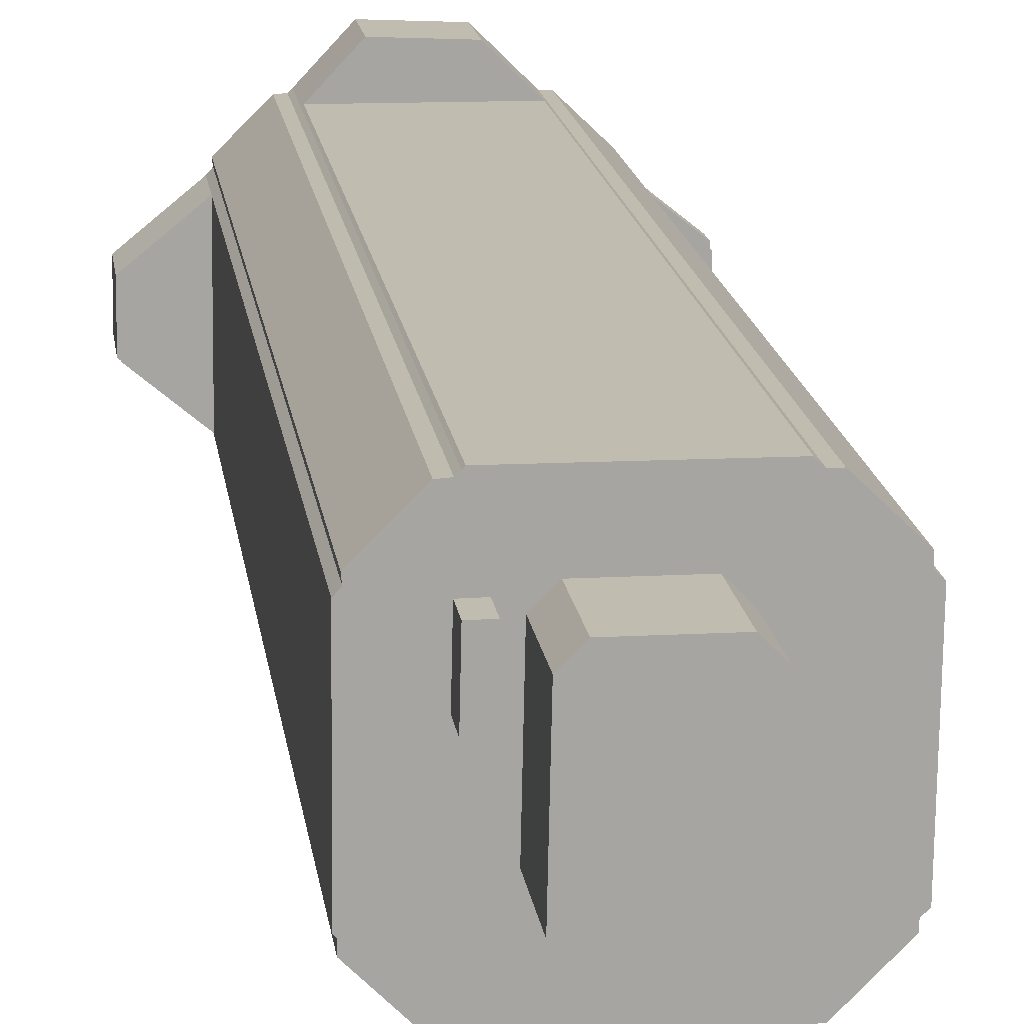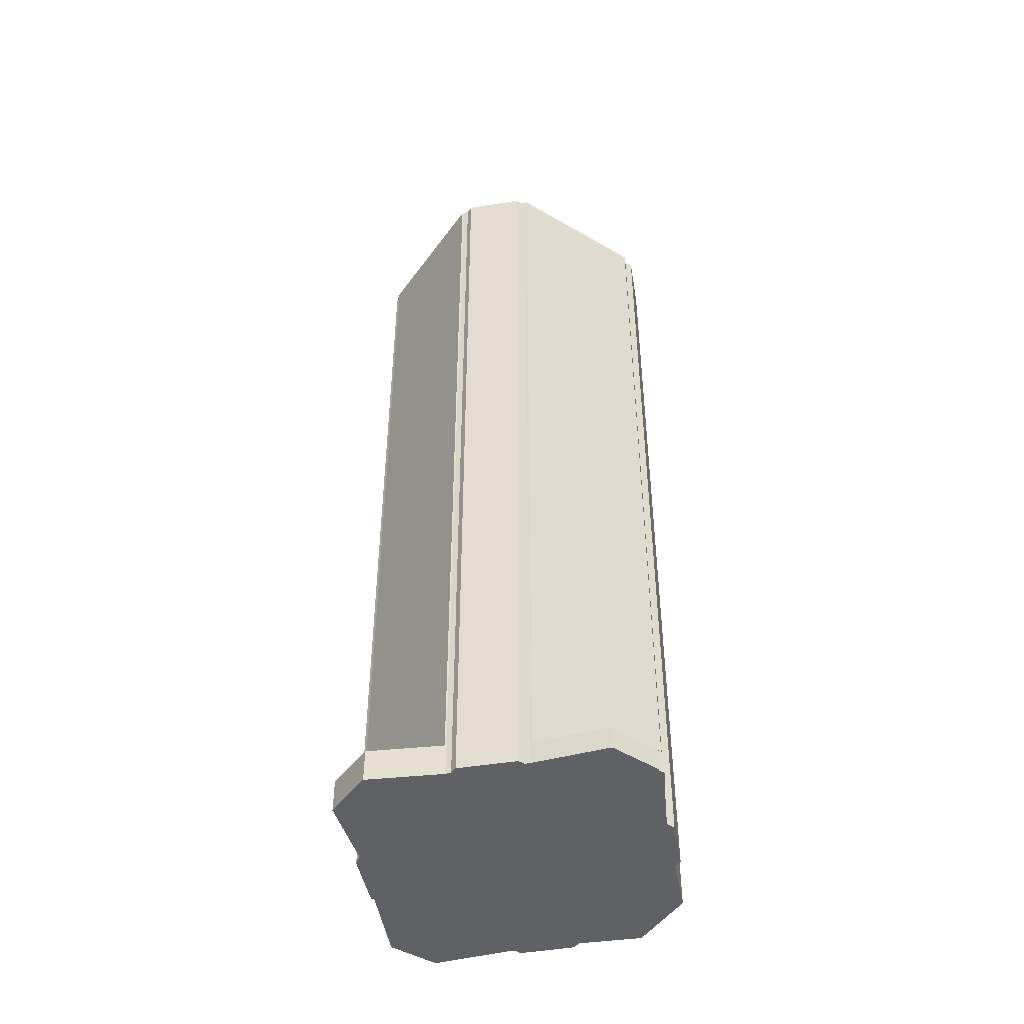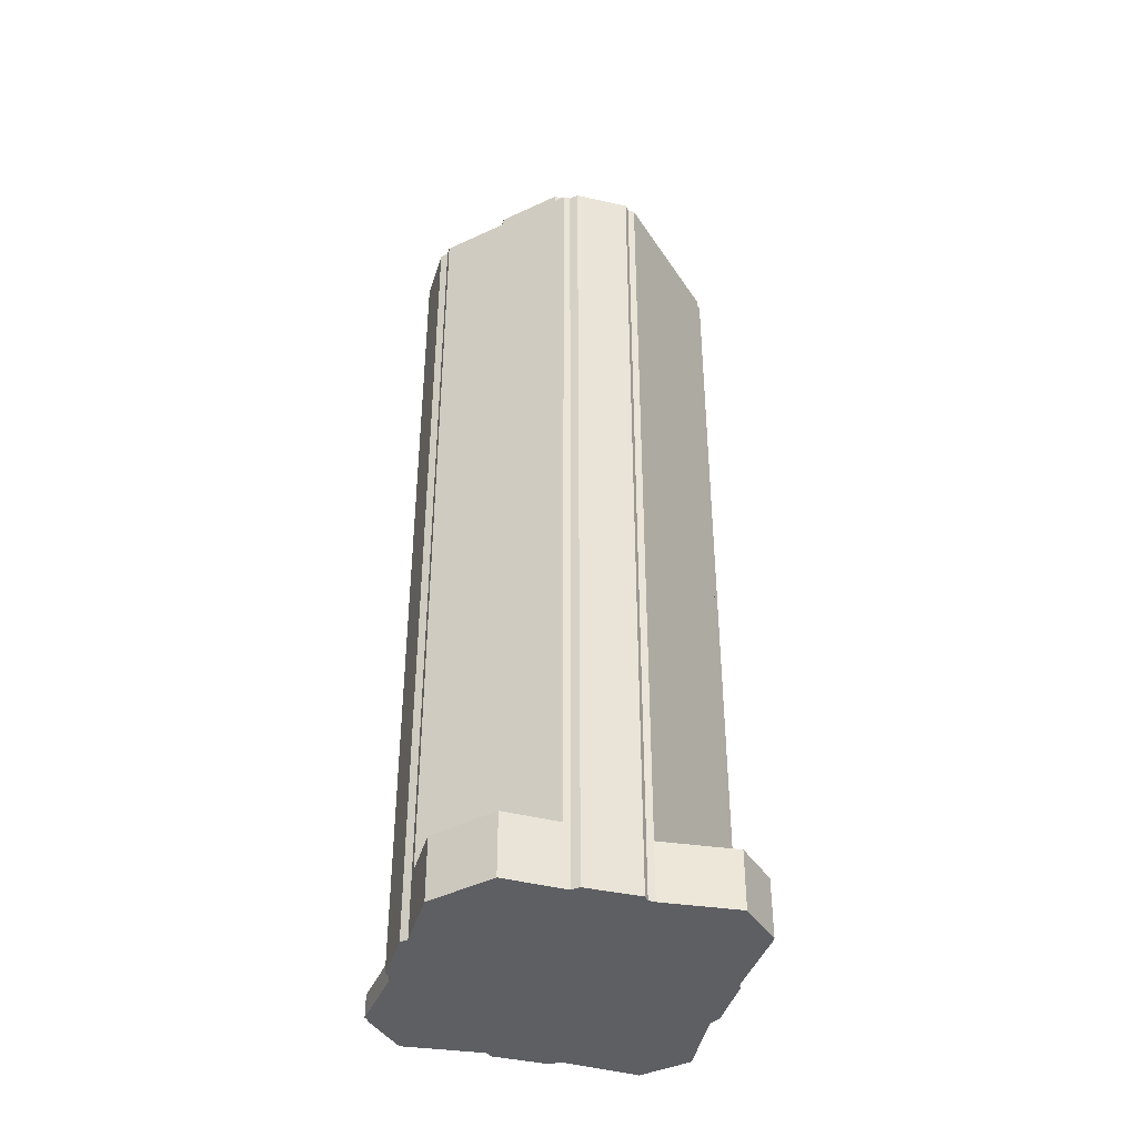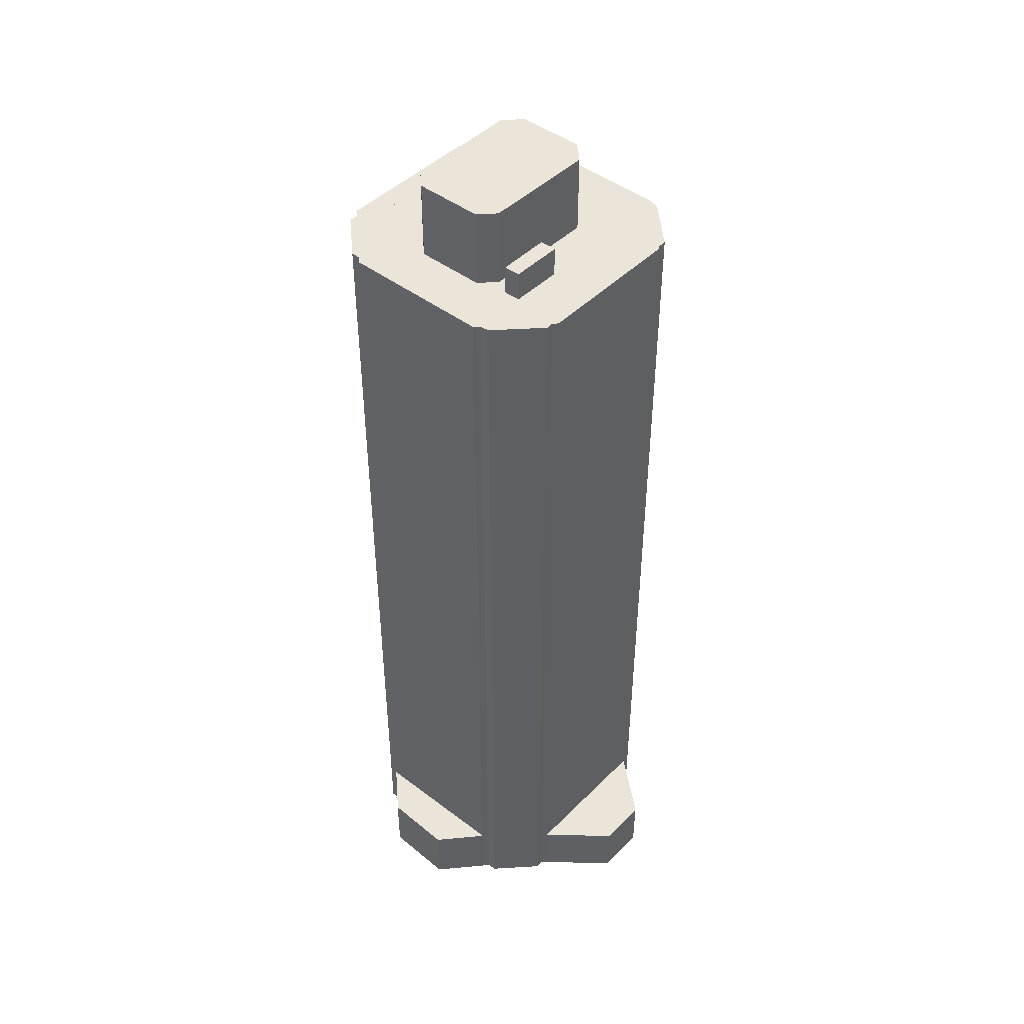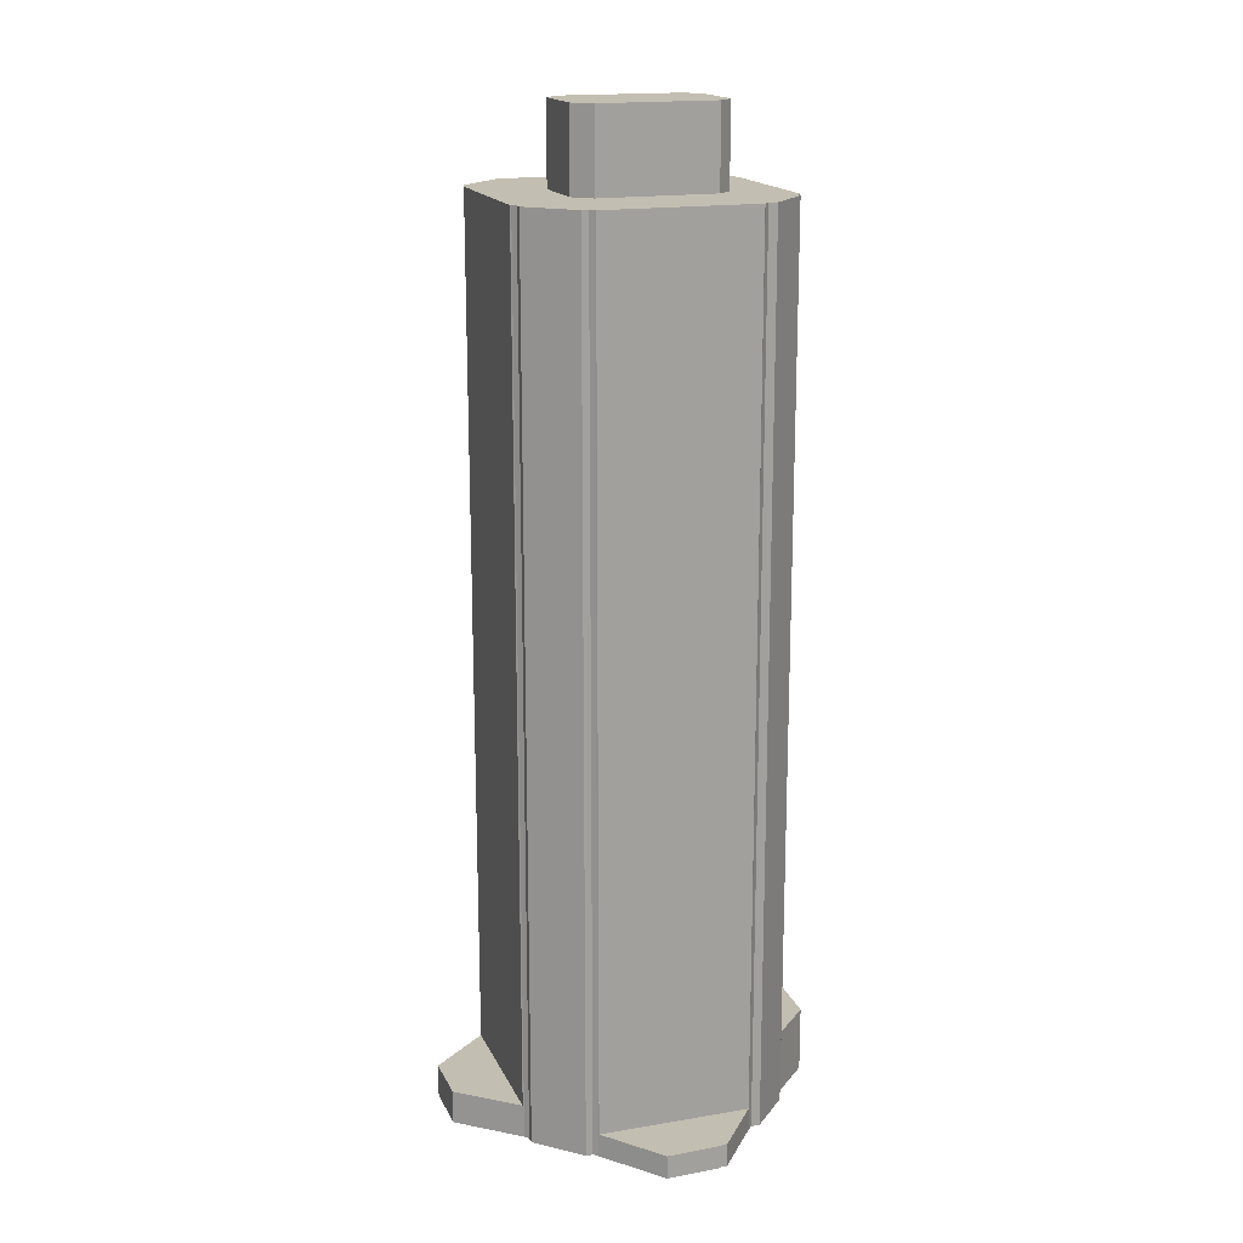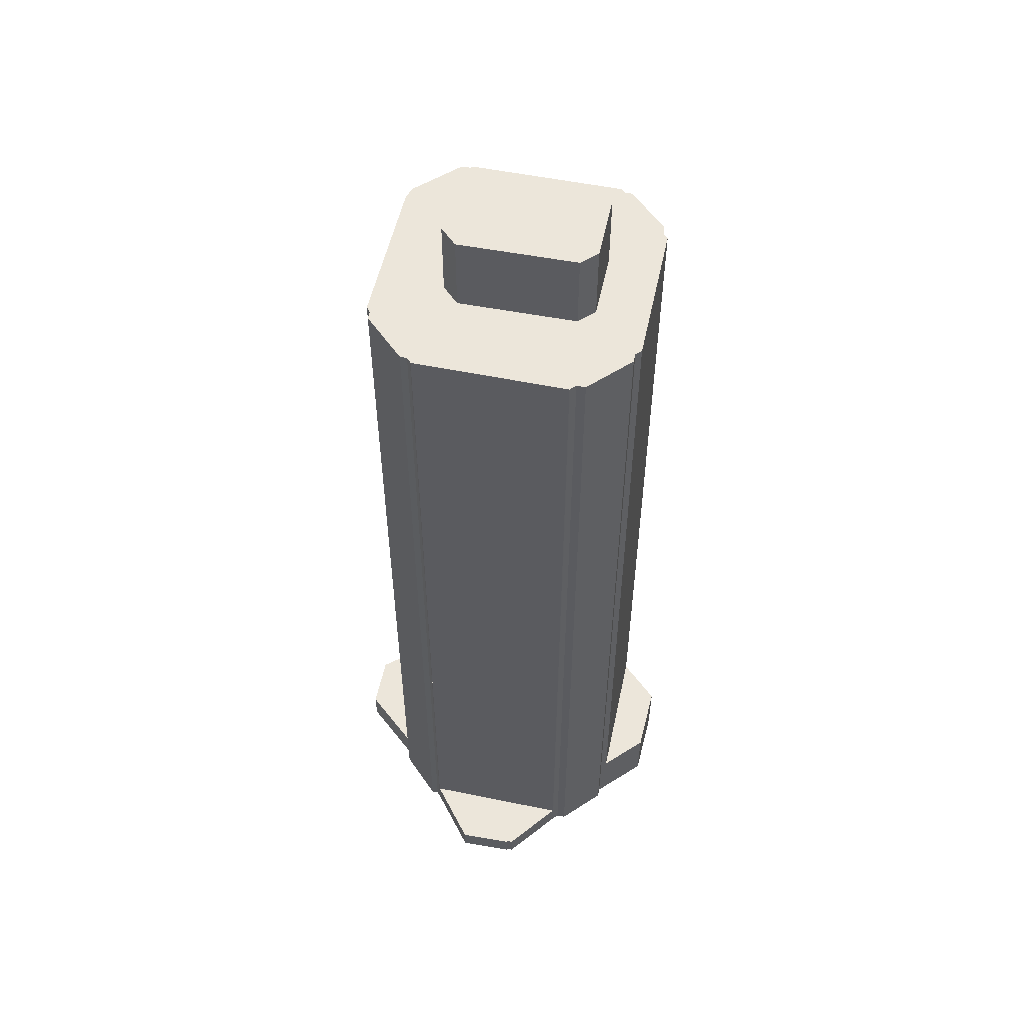
<metadata>
{"format":"obj","ext":"obj","renderer":"f3d","projection":"perspective","resolution":1024,"background":"white","views":[{"elev":16.5,"azim":172.4,"up":"+Z"},{"elev":-46.2,"azim":-124.5,"up":"+Y"},{"elev":-40.6,"azim":29.2,"up":"+Y"},{"elev":45.3,"azim":40.6,"up":"+Y"},{"elev":17.1,"azim":-109.5,"up":"+Y"},{"elev":54.4,"azim":-78.5,"up":"+Y"}]}
</metadata>
<code>
v 305.3 -266.4 388.9
v 313.5 -266.4 398.8
v 313.5 -266.4 398.9
v 314.3 -266.4 399.7
v 315.7 -266.4 399.5
v 323.5 -266.4 407.4
v 323.5 -266.4 409.1
v 323.9 -266.4 409.5
v 324 -266.4 409.7
v 333.1 -266.4 417.3
v 334.6 -266.4 418.7
v 334.6 -266.4 418.9
v 334.6 -266.4 419.2
v 334.9 -266.4 419.2
v 335.1 -266.4 419.2
v 335.1 -266.4 419.4
v 334.9 -266.4 429.1
v 323.6 -266.4 438.3
v 322.7 -266.4 439.3
v 322.8 -266.4 440.5
v 315.4 -266.4 447.9
v 313.7 -266.4 448
v 313.1 -266.4 448.5
v 312.7 -266.4 448.9
v 305.5 -266.4 456.6
v 292 -266.4 456
v 284.6 -266.4 448.6
v 284.3 -266.4 448.3
v 283.5 -266.4 447.6
v 281.9 -266.4 447.6
v 274.4 -266.4 440.3
v 274.5 -266.4 438.7
v 273.5 -266.4 437.7
v 273.4 -266.4 437.6
v 266.5 -266.4 432.1
v 263.2 -266.4 429.4
v 263.2 -266.4 428.2
v 263 -266.4 428.2
v 262.8 -266.4 417.9
v 265.2 -266.4 415.9
v 268 -266.4 413.7
v 273.8 -266.4 409.1
v 274 -266.4 408.9
v 274.7 -266.4 408.2
v 274.7 -266.4 407
v 282.4 -266.4 399.2
v 283.8 -266.4 399.2
v 284.7 -266.4 398.6
v 284.9 -266.4 398.4
v 294.1 -266.4 387.8
v 303.4 -266.4 387.9
v 304.5 -266.4 387.9
v 312.7 -254.1 448.9
v 305.5 -254.1 456.6
v 292 -254.1 456
v 284.6 -254.1 448.6
v 314 -93.85 428
v 313.8 -93.85 437.8
v 310.7 -93.85 437.9
v 310.9 -93.85 428
v 287.3 -105.9 418.4
v 287.3 -105.9 435.2
v 277.4 -105.9 435.2
v 277.4 -105.9 418.4
v 305 -84.33 411
v 308.3 -84.33 414.4
v 307.9 -84.33 436.3
v 305 -84.33 439.2
v 292 -84.33 439.1
v 289.2 -84.33 436.2
v 289.1 -84.33 414.1
v 292.4 -84.33 410.9
v 324 -255.1 409.7
v 333.1 -255.1 417.3
v 334.6 -255.1 418.7
v 334.6 -255.1 418.9
v 334.6 -255.1 419.2
v 334.9 -255.1 419.2
v 335.1 -255.1 419.2
v 335.1 -255.1 419.4
v 334.9 -255.1 429.1
v 323.6 -255.1 438.3
v 323.9 -255.1 409.5
v 273.4 -262 437.6
v 266.5 -262 432.1
v 263.2 -262 429.4
v 263.2 -262 428.2
v 263 -262 428.2
v 262.8 -262 417.9
v 265.2 -262 415.9
v 268 -262 413.7
v 273.8 -262 409.1
v 313.5 -99.49 398.8
v 313.5 -99.49 398.9
v 314.3 -99.49 399.7
v 315.7 -99.49 399.5
v 323.5 -99.49 407.4
v 323.5 -99.49 409.1
v 323.9 -99.49 409.5
v 323.6 -99.49 438.3
v 322.7 -99.49 439.3
v 322.8 -99.49 440.5
v 315.4 -99.49 447.9
v 313.7 -99.49 448
v 313.1 -99.49 448.5
v 312.7 -99.49 448.9
v 284.6 -99.49 448.6
v 284.3 -99.49 448.3
v 283.5 -99.49 447.6
v 281.9 -99.49 447.6
v 274.4 -99.49 440.3
v 274.5 -99.49 438.7
v 273.5 -99.49 437.7
v 273.4 -99.49 437.6
v 273.8 -99.49 409.1
v 274 -99.49 408.9
v 274.7 -99.49 408.2
v 274.7 -99.49 407
v 282.4 -99.49 399.2
v 283.8 -99.49 399.2
v 284.7 -99.49 398.6
v 284.9 -99.49 398.4
v 289.1 -99.49 414.1
v 292.4 -99.49 410.9
v 305 -99.49 411
v 308.3 -99.49 414.4
v 307.9 -99.49 436.3
v 305 -99.49 439.2
v 292 -99.49 439.1
v 289.2 -99.49 436.2
v 310.7 -99.49 437.9
v 310.9 -99.49 428
v 314 -99.49 428
v 313.8 -99.49 437.8
v 287.3 -99.49 418.4
v 287.3 -99.49 435.2
v 277.4 -99.49 435.2
v 277.4 -99.49 418.4
v 303.4 -260.1 387.9
v 304.5 -260.1 387.9
v 305.3 -260.1 388.9
v 313.5 -260.1 398.8
v 284.9 -260.1 398.4
v 294.1 -260.1 387.8
g CityEngineShapeMaterial_276
f 2 1 52 51 50 49 48 47 46 45 44 43 42 41 40 39 38 37 36 35 34 33 32 31 30 29 28 27 26 25 24 23 22 21 20 19 18 17 16 15 14 13 12 11 10 9 8 7 6 5 4 3
f 54 53 56 55
f 58 57 60 59
f 62 61 64 63
f 66 65 72 71 70 69 68 67
f 74 73 83 82 81 80 79 78 77 76 75
f 85 84 92 91 90 89 88 87 86
f 94 93 122 121 120 119 118 117 116 115 114 113 112 111 110 109 108 107 106 105 104 103 102 101 100 99 98 97 96 95
f 124 123 130 129 128 127 126 125
f 132 131 134 133
f 136 135 138 137
f 140 139 144 143 142 141
f 143 142 93 122
f 131 132 60 59
f 132 133 57 60
f 133 134 58 57
f 134 131 59 58
f 123 124 72 71
f 124 125 65 72
f 125 126 66 65
f 126 127 67 66
f 127 128 68 67
f 128 129 69 68
f 129 130 70 69
f 130 123 71 70
f 115 92 84 114
f 83 82 100 99
f 138 64 61 135
f 64 63 137 138
f 63 62 136 137
f 135 61 62 136
f 107 56 53 106
f 1 52 140 141
f 52 51 139 140
f 51 50 144 139
f 50 49 143 144
f 49 48 121 122
f 48 47 120 121
f 47 46 119 120
f 46 45 118 119
f 45 44 117 118
f 44 43 116 117
f 43 42 115 116
f 42 41 91 92
f 41 40 90 91
f 40 39 89 90
f 39 38 88 89
f 38 37 87 88
f 37 36 86 87
f 36 35 85 86
f 35 34 84 85
f 34 33 113 114
f 33 32 112 113
f 32 31 111 112
f 31 30 110 111
f 30 29 109 110
f 29 28 108 109
f 28 27 107 108
f 27 26 55 56
f 26 25 54 55
f 25 24 53 54
f 24 23 105 106
f 23 22 104 105
f 22 21 103 104
f 21 20 102 103
f 20 19 101 102
f 19 18 100 101
f 18 17 81 82
f 17 16 80 81
f 16 15 79 80
f 15 14 78 79
f 14 13 77 78
f 13 12 76 77
f 12 11 75 76
f 11 10 74 75
f 10 9 73 74
f 9 8 83 73
f 8 7 98 99
f 7 6 97 98
f 6 5 96 97
f 5 4 95 96
f 4 3 94 95
f 3 2 93 94
f 2 1 141 142

</code>
